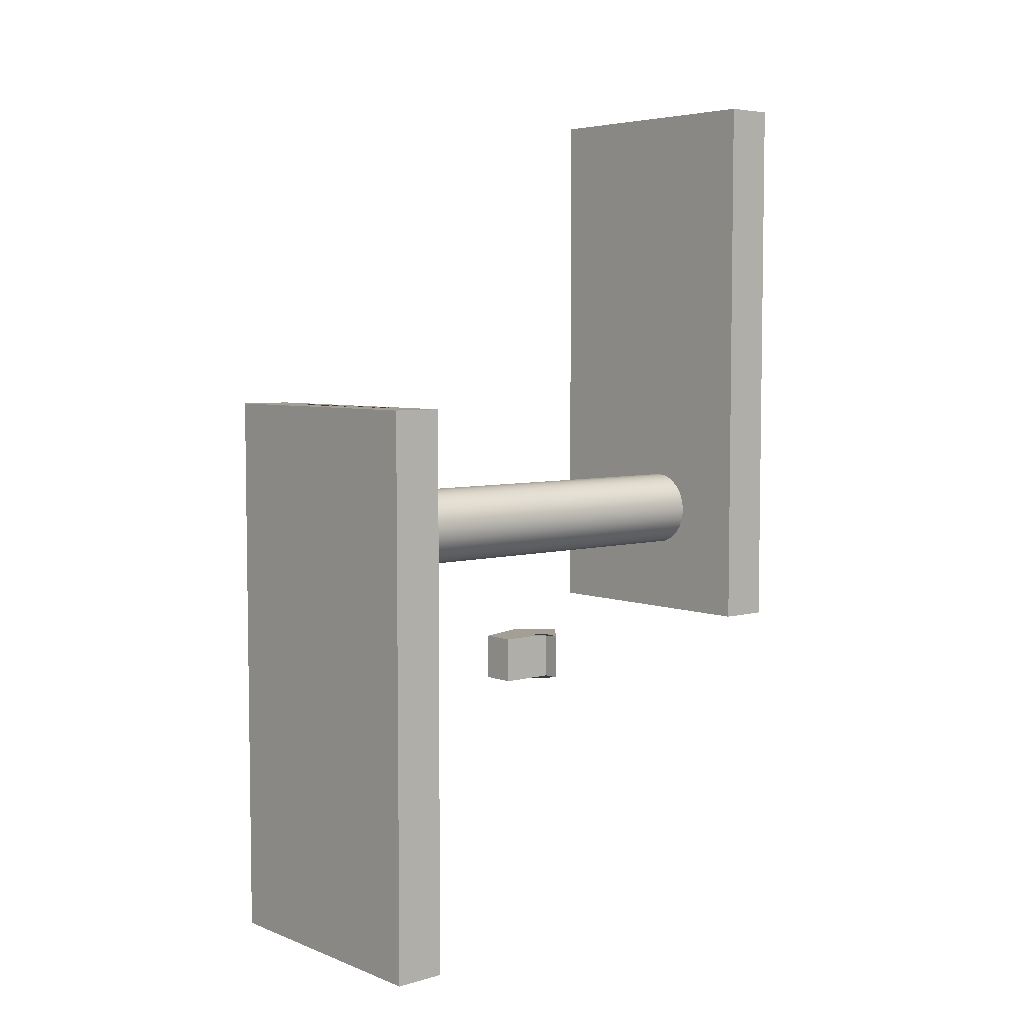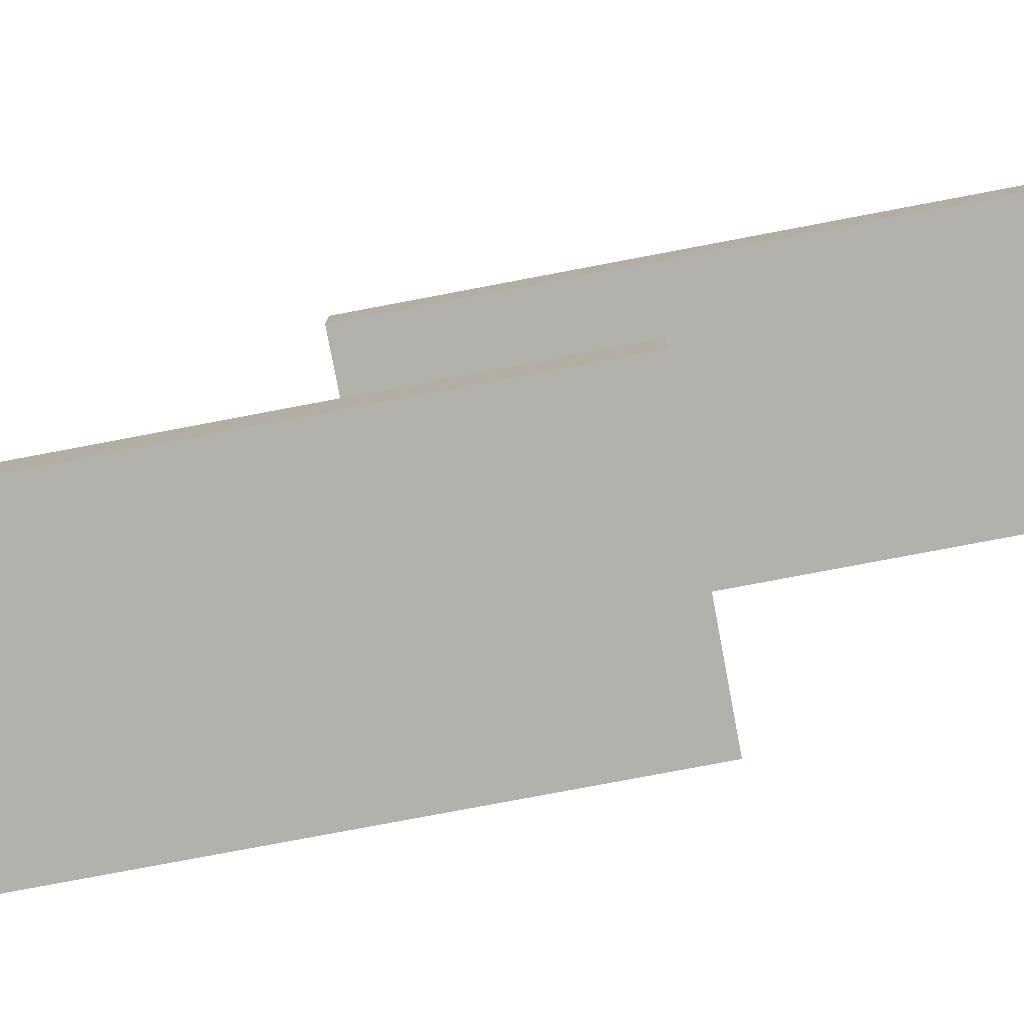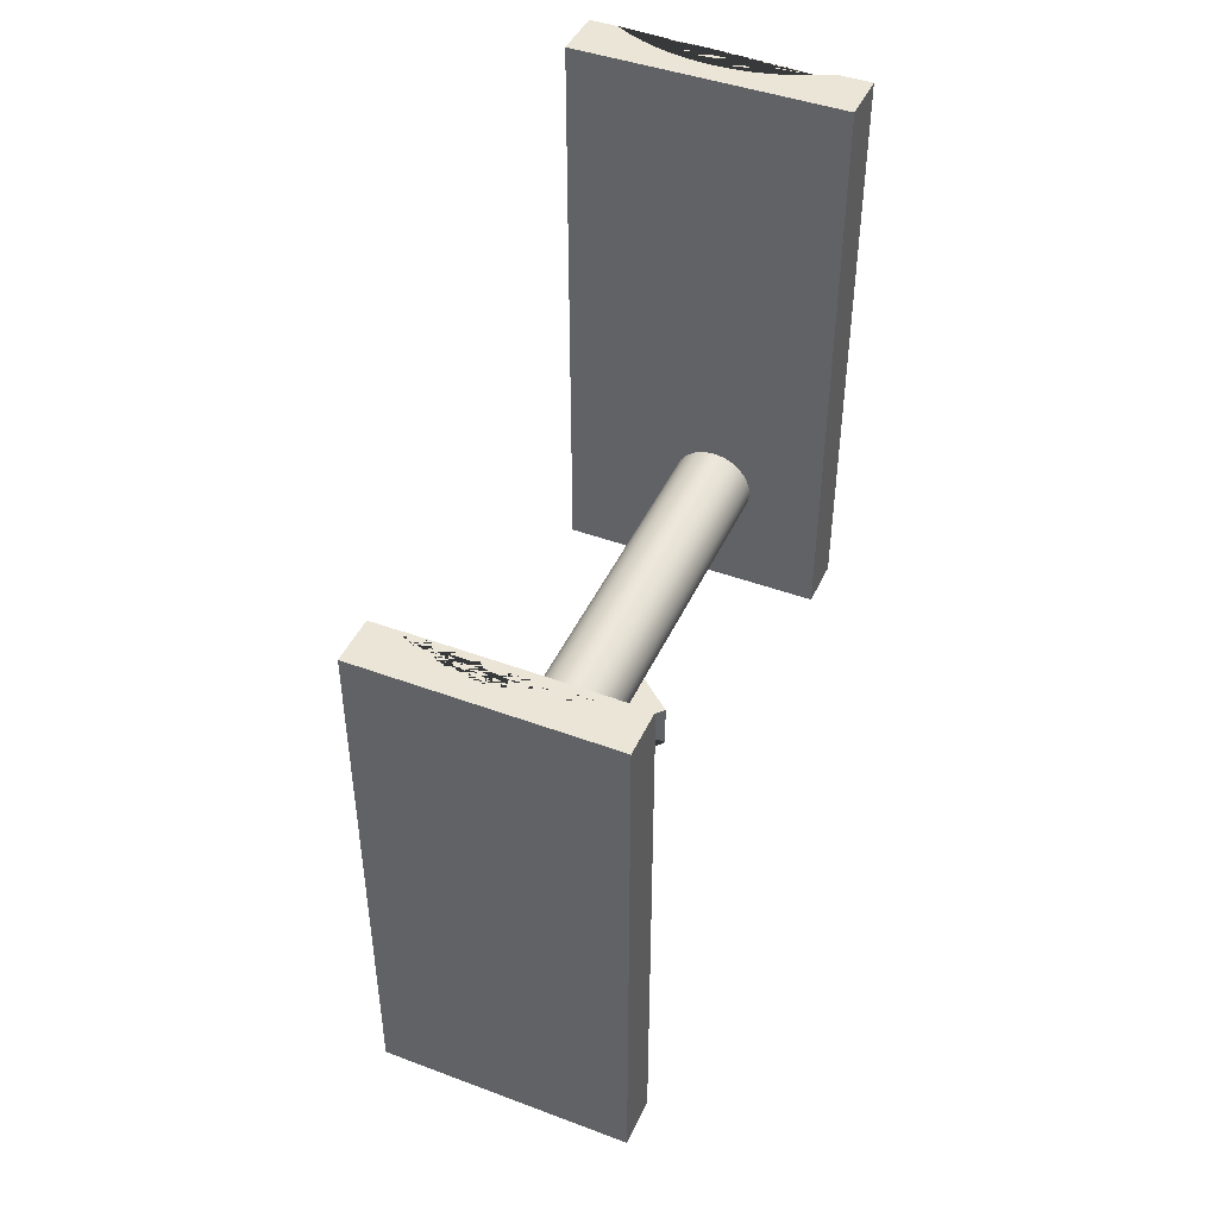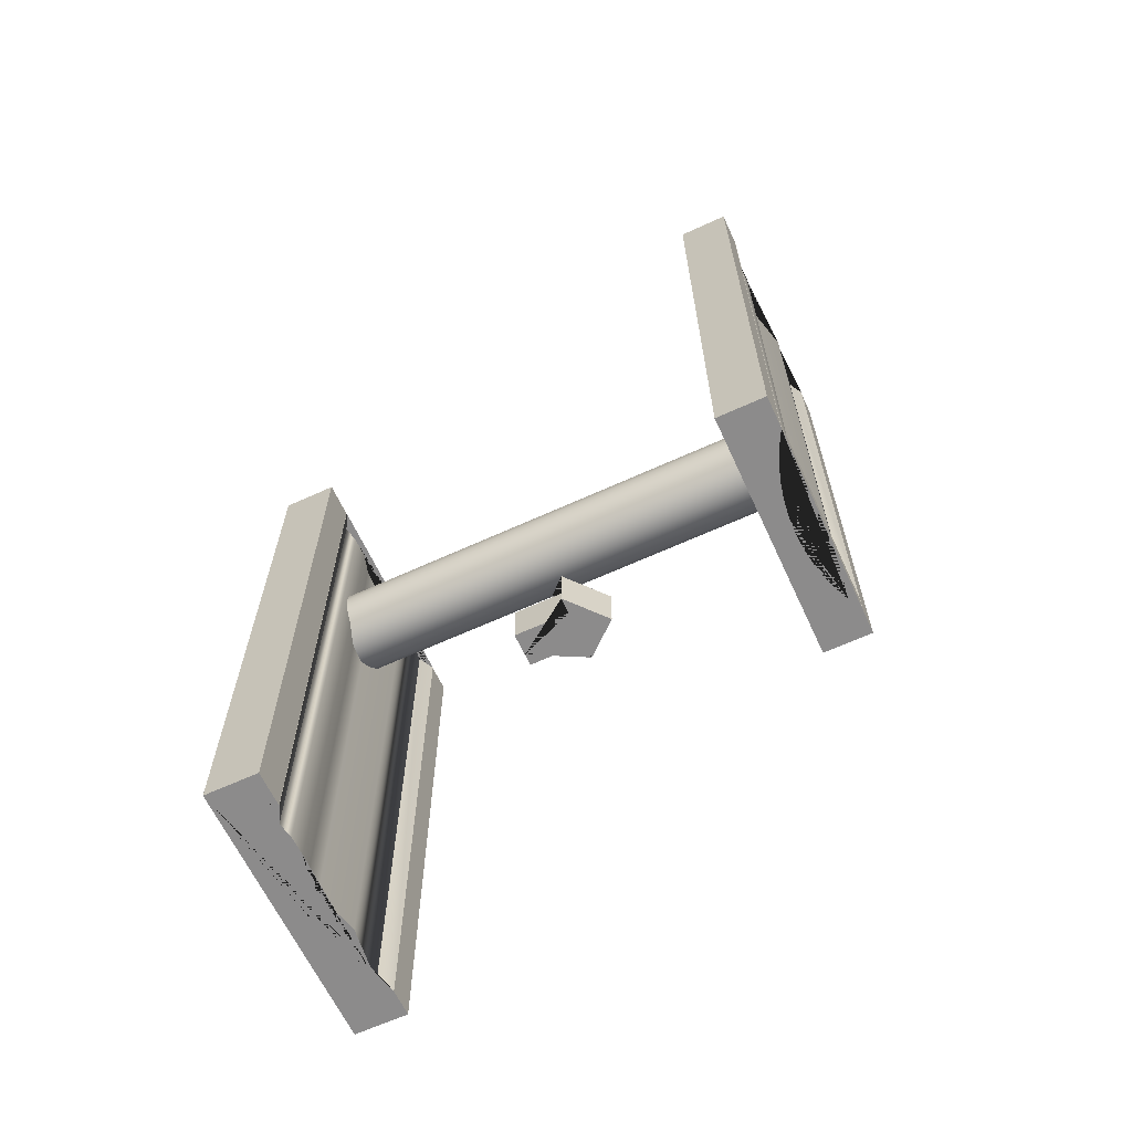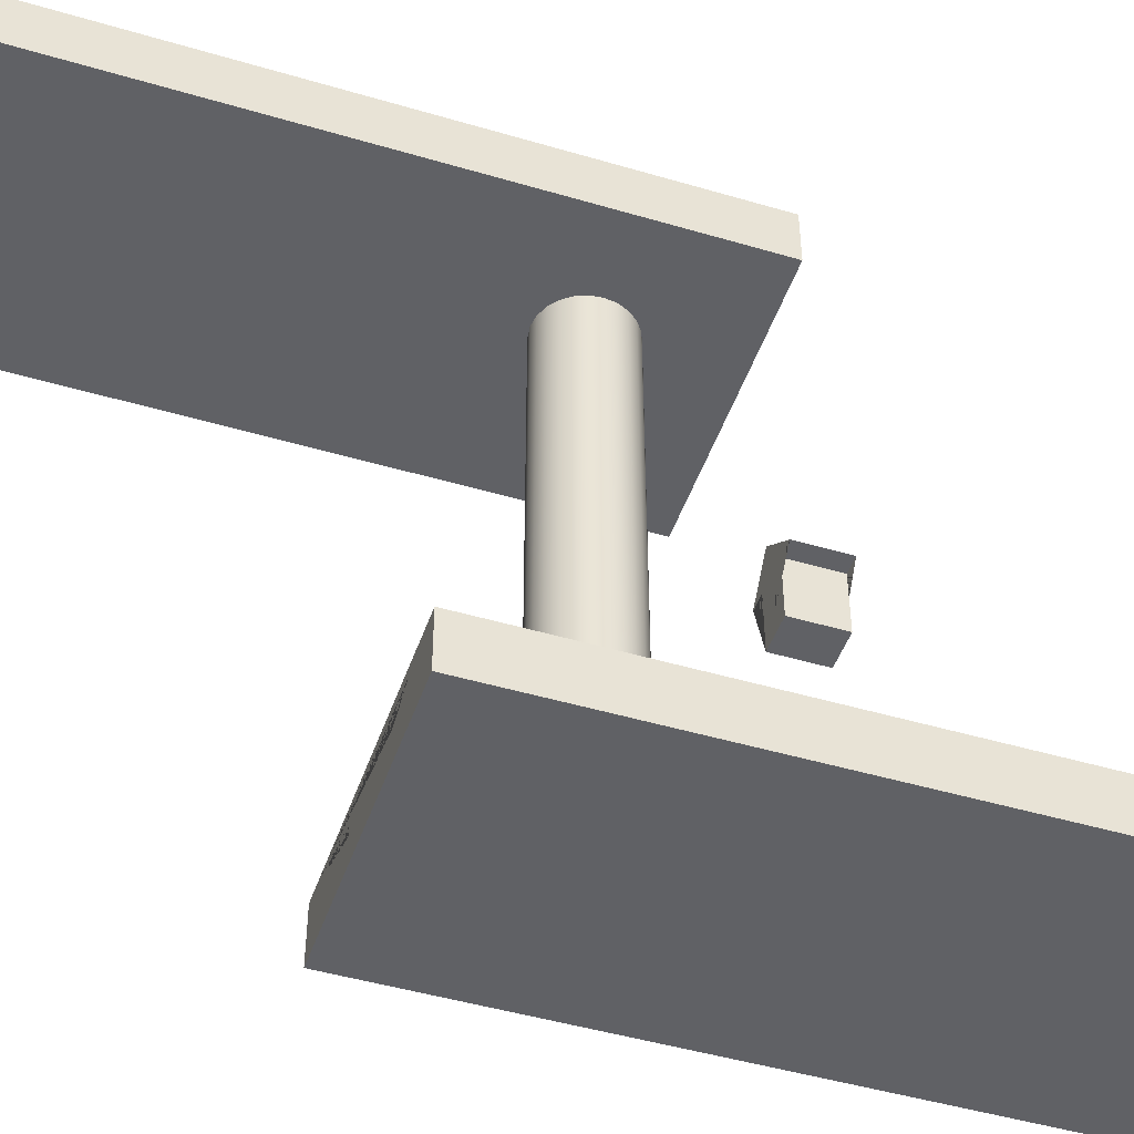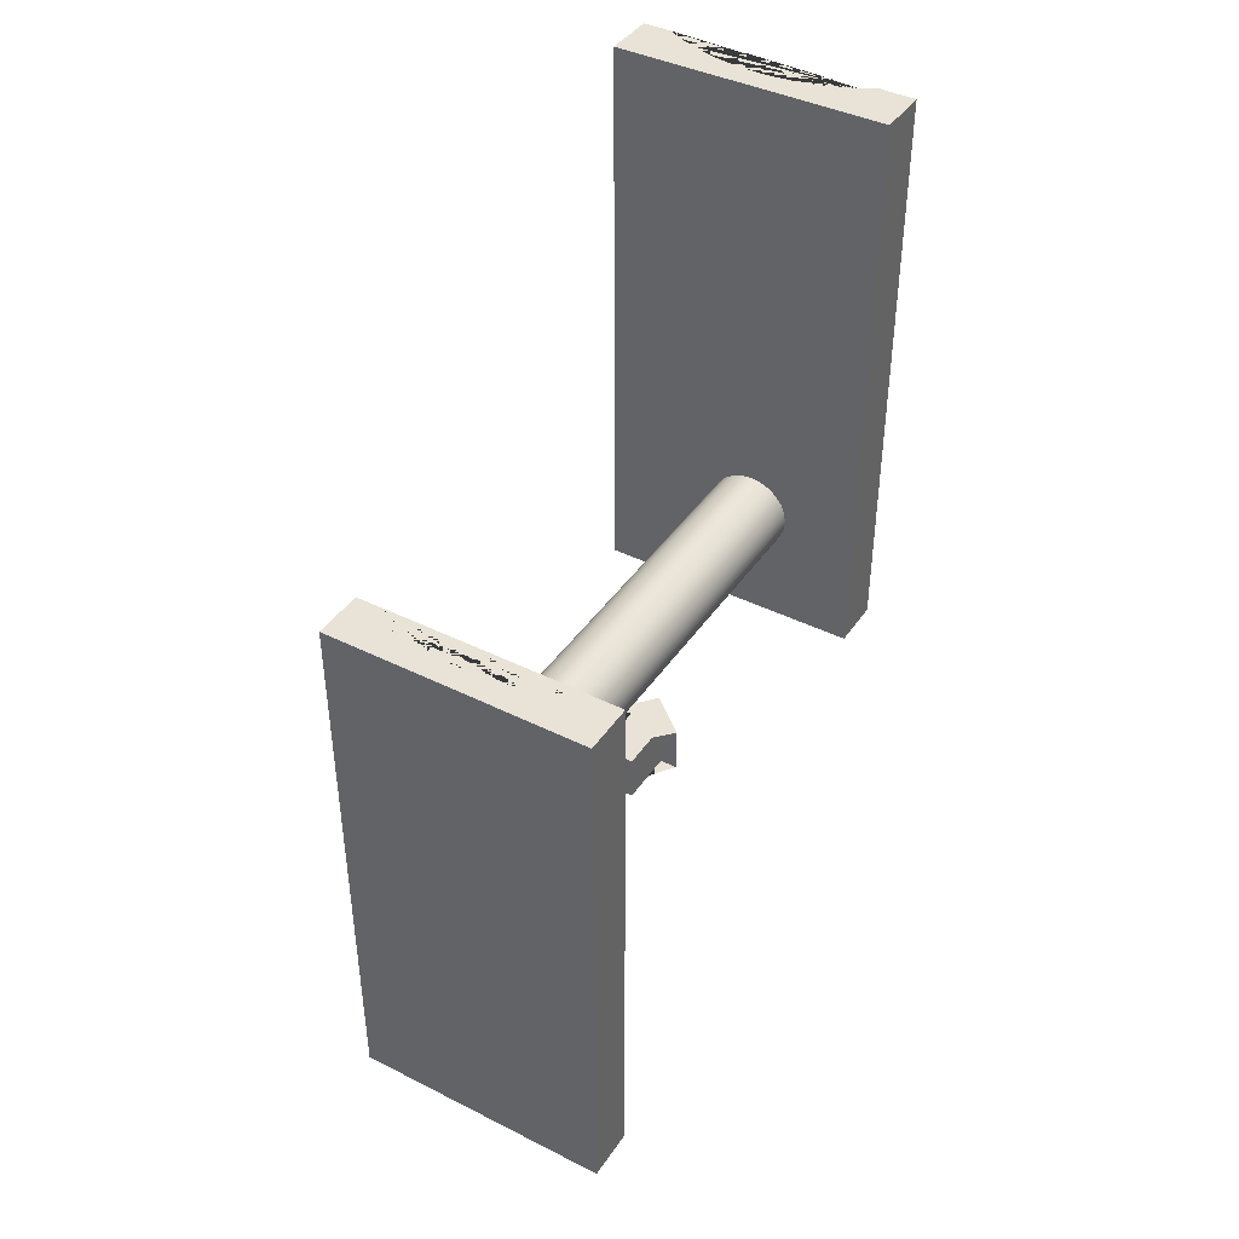
<metadata>
{"format":"obj","ext":"obj","renderer":"f3d","projection":"perspective","resolution":1024,"background":"white","views":[{"elev":5.3,"azim":49.2,"up":"+Z"},{"elev":-78.9,"azim":-79.3,"up":"+Y"},{"elev":44.3,"azim":23.5,"up":"+Z"},{"elev":-64.0,"azim":114.8,"up":"+Z"},{"elev":-47.1,"azim":71.5,"up":"+Y"},{"elev":41.4,"azim":31.2,"up":"+Z"}]}
</metadata>
<code>
g Mesh1 Model
v 171.3 6.735 139.2
v 167.1 7.709 139.2
v 167.1 7.709 139.1
v 171.3 6.735 139.1
f 1 2 3 4
v 201.2 10.78 139.2
v 205.1 12.85 139.2
v 205.1 12.79 139.2
v 213.4 12.79 139.2
v 213.4 0.2285 139.2
v 148.4 0.2285 139.2
v 148.4 12.79 139.2
v 155 12.79 139.2
v 155 12.85 139.2
v 158.8 10.78 139.2
v 162.9 9.061 139.2
v 175.7 6.148 139.2
v 180 5.952 139.2
v 184.4 6.148 139.2
v 188.8 6.735 139.2
v 193 7.709 139.2
v 197.2 9.061 139.2
f 5 6 7 8 9 10 11 12 13 14 15 2 1 16 17 18 19 20 21
v 201.2 10.78 139.1
v 201.2 10.78 0.1875
v 205.1 12.85 0.1875
f 6 5 22 23 24
f 13 6 5 21 20 19 18 17 16 1 2 15 14
v 197.2 9.061 139.1
f 5 21 25 22
v 193 7.709 139.1
f 21 20 26 25
v 188.8 6.735 139.1
f 20 19 27 26
v 184.4 6.148 139.1
f 19 18 28 27
v 180 5.952 139.1
f 18 17 29 28
v 175.7 6.148 139.1
f 17 16 30 29
f 16 1 4 30
v 172.3 12.52 139.1
v 158.8 10.78 139.1
v 162.9 9.061 139.1
v 197.4 11.51 139.1
v 192.8 11.55 139.1
v 188 10.21 139.1
v 182.9 9.805 139.1
f 31 32 33 3 4 30 29 28 27 26 25 22 34 35 36 37
v 172.3 12.52 0.1875
v 158.8 10.78 0.1875
f 38 39 32 31
v 182.9 9.805 0.1875
v 188 10.21 0.1875
v 192.8 11.55 0.1875
v 197.4 11.51 0.1875
v 197.2 9.061 0.1875
v 193 7.709 0.1875
v 188.8 6.735 0.1875
v 184.4 6.148 0.1875
v 180 5.952 0.1875
v 175.7 6.148 0.1875
v 171.3 6.735 0.1875
v 167.1 7.709 0.1875
v 162.9 9.061 0.1875
f 39 38 40 41 42 43 23 44 45 46 47 48 49 50 51 52
f 40 38 31 37
f 41 40 37 36
f 42 41 36 35
f 43 42 35 34
f 23 43 34 22
f 44 23 22 25
v 213.4 0.2285 0.1875
v 213.4 12.79 0.1875
v 205.1 12.79 0.1875
v 155 12.85 0.1875
v 155 12.79 0.1875
v 148.4 12.79 0.1875
v 148.4 0.2285 0.1875
f 53 54 55 24 23 44 45 46 47 48 49 50 51 52 39 56 57 58 59
f 9 8 54 53
f 8 7 55 54
f 6 24 55 7
f 10 9 53 59
f 11 10 59 58
f 12 11 58 57
f 56 13 12 57
f 14 13 56 39 32
f 39 52 33 32
f 52 51 3 33
f 51 50 4 3
f 50 49 30 4
f 49 48 29 30
f 48 47 28 29
f 47 46 27 28
f 46 45 26 27
f 45 44 25 26
f 2 15 33 3
f 15 14 32 33
g Mesh2 Model
v 197.5 126.8 79.09
v 192.8 126.9 79.09
v 192.8 126.9 218
v 197.5 126.8 218
f 60 61 62 63
v 158.9 126.1 79.09
v 172.4 127.8 79.09
v 182.9 125.1 79.09
v 188.1 125.5 79.09
v 201.3 126.1 79.09
v 197.3 124.4 79.09
v 193.1 123 79.09
v 188.8 122 79.09
v 184.5 121.5 79.09
v 180.1 121.3 79.09
v 175.7 121.5 79.09
v 171.4 122 79.09
v 167.1 123 79.09
v 162.9 124.4 79.09
f 64 65 66 67 61 60 68 69 70 71 72 73 74 75 76 77
v 158.9 126.1 218
v 172.4 127.8 218
f 65 64 78 79
v 205 128.1 79.09
v 155.1 128.1 79.09
f 80 81 64 65 66 67 61 60 68
v 155 128.1 79.09
v 155 128.2 83.5
f 82 83 80 81
v 155 128.1 218.1
v 155 128.2 218.1
f 84 82 83 85
v 148.4 128.1 218.1
v 148.4 128.1 79.09
f 84 86 87 82
v 201.3 126.1 218.1
v 205.2 128.2 218.1
v 205.2 128.1 218.1
v 213.5 128.1 218.1
v 213.5 115.5 218.1
v 148.4 115.5 218.1
v 158.9 126.1 218.1
v 162.9 124.4 218.1
v 167.1 123 218.1
v 171.4 122 218.1
v 175.7 121.5 218.1
v 180.1 121.3 218.1
v 184.5 121.5 218.1
v 188.8 122 218.1
v 193.1 123 218.1
v 197.3 124.4 218.1
f 88 89 90 91 92 93 86 84 85 94 95 96 97 98 99 100 101 102 103
v 201.3 126.1 218
v 201.3 126.1 84.47
v 205.2 128.2 83.5
f 104 105 106 89 88
f 68 60 63 104 105
v 162.9 124.4 218
v 167.1 123 218
v 171.4 122 218
v 175.7 121.5 218
v 180.1 121.3 218
v 184.5 121.5 218
v 188.8 122 218
v 193.1 123 218
v 197.3 124.4 218
v 188.1 125.5 218
v 182.9 125.1 218
f 79 78 107 108 109 110 111 112 113 114 115 104 63 62 116 117
f 64 77 107 78
v 148.4 115.5 79.09
v 213.5 115.5 79.09
v 213.5 128.1 79.09
v 205.2 128.1 79.09
f 64 81 82 87 118 119 120 121 80 68 69 70 71 72 73 74 75 76 77
v 155 128.2 79.09
f 94 85 83 122 81 64 78
f 122 83 82
f 122 82 81
f 95 94 78 107
f 96 95 107 108
f 77 76 108 107
f 76 75 109 108
f 75 74 110 109
f 74 73 111 110
f 73 72 112 111
f 72 71 113 112
f 71 70 114 113
f 70 69 115 114
f 69 68 105 104 115
v 205.2 128.2 79.09
f 123 106 105 68 80
f 123 121 106
f 123 80 121
f 80 83 106 121
f 105 106 83
f 89 106 121 90
f 91 90 121 120
f 92 91 120 119
f 93 92 119 118
f 86 93 118 87
f 88 103 115 104
f 103 102 114 115
f 102 101 113 114
f 101 100 112 113
f 100 99 111 112
f 99 98 110 111
f 98 97 109 110
f 97 96 108 109
f 61 67 116 62
f 67 66 117 116
f 66 65 79 117
g Mesh3 Model
v 186 8.116 97.97
v 186 119.4 97.97
v 188.5 119.4 98.3
v 188.5 8.116 98.3
f 124 125 126 127
v 183.5 8.116 98.3
v 183.5 119.4 98.3
f 128 129 125 124
v 181.1 8.116 99.27
v 181.1 119.4 99.27
f 130 131 129 128
v 179.1 8.116 100.8
v 179.1 119.4 100.8
f 132 133 131 130
v 177.6 8.116 102.8
v 177.6 119.4 102.8
f 134 135 133 132
v 176.6 8.116 105.2
v 176.6 119.4 105.2
f 136 137 135 134
v 176.3 8.116 107.7
v 176.3 119.4 107.7
f 138 139 137 136
v 176.6 119.4 110.2
v 176.6 8.116 110.2
f 140 139 138 141
v 177.6 119.4 112.5
v 179.1 119.4 114.5
v 181.1 119.4 116.1
v 183.5 119.4 117
v 186 119.4 117.4
v 188.5 119.4 117
v 190.8 119.4 116.1
v 192.8 119.4 114.5
v 194.4 119.4 112.5
v 195.4 119.4 110.2
v 195.7 119.4 107.7
v 195.4 119.4 105.2
v 194.4 119.4 102.8
v 192.8 119.4 100.8
v 190.8 119.4 99.27
f 140 142 143 144 145 146 147 148 149 150 151 152 153 154 155 156 126 125 129 131 133 135 137 139
v 177.6 8.116 112.5
f 142 140 141 157
v 190.8 8.116 99.27
v 192.8 8.116 100.8
v 194.4 8.116 102.8
v 195.4 8.116 105.2
v 195.7 8.116 107.7
v 195.4 8.116 110.2
v 194.4 8.116 112.5
v 192.8 8.116 114.5
v 190.8 8.116 116.1
v 188.5 8.116 117
v 186 8.116 117.4
v 183.5 8.116 117
v 181.1 8.116 116.1
v 179.1 8.116 114.5
f 134 132 130 128 124 127 158 159 160 161 162 163 164 165 166 167 168 169 170 171 157 141 138 136
f 127 126 156 158
f 158 156 155 159
f 160 159 155 154
f 161 160 154 153
f 152 162 161 153
f 151 163 162 152
f 150 164 163 151
f 149 165 164 150
f 165 149 148 166
f 166 148 147 167
f 167 147 146 168
f 168 146 145 169
f 169 145 144 170
f 170 144 143 171
f 143 142 157 171
g Mesh4 Model
v 184.1 55.44 64.83
v 181.2 55.44 64.83
v 181.2 68.9 64.83
v 177.1 68.9 64.83
v 184.1 77.05 64.83
v 193.6 68.9 64.83
v 189.6 68.9 64.83
v 189.6 55.44 64.83
f 172 173 174 175 176 177 178 179
v 184.1 55.44 76.13
v 181.2 55.44 76.13
f 173 172 180 181
v 189.6 55.44 76.13
f 172 179 182 180
v 189.6 68.9 76.13
f 179 178 183 182
v 193.6 68.9 76.13
f 178 177 184 183
v 184.1 77.05 76.13
f 177 176 185 184
v 177.1 68.9 76.13
f 176 175 186 185
v 181.2 68.9 76.13
f 175 174 187 186
f 174 173 181 187
f 181 180 182 183 184 185 186 187

</code>
